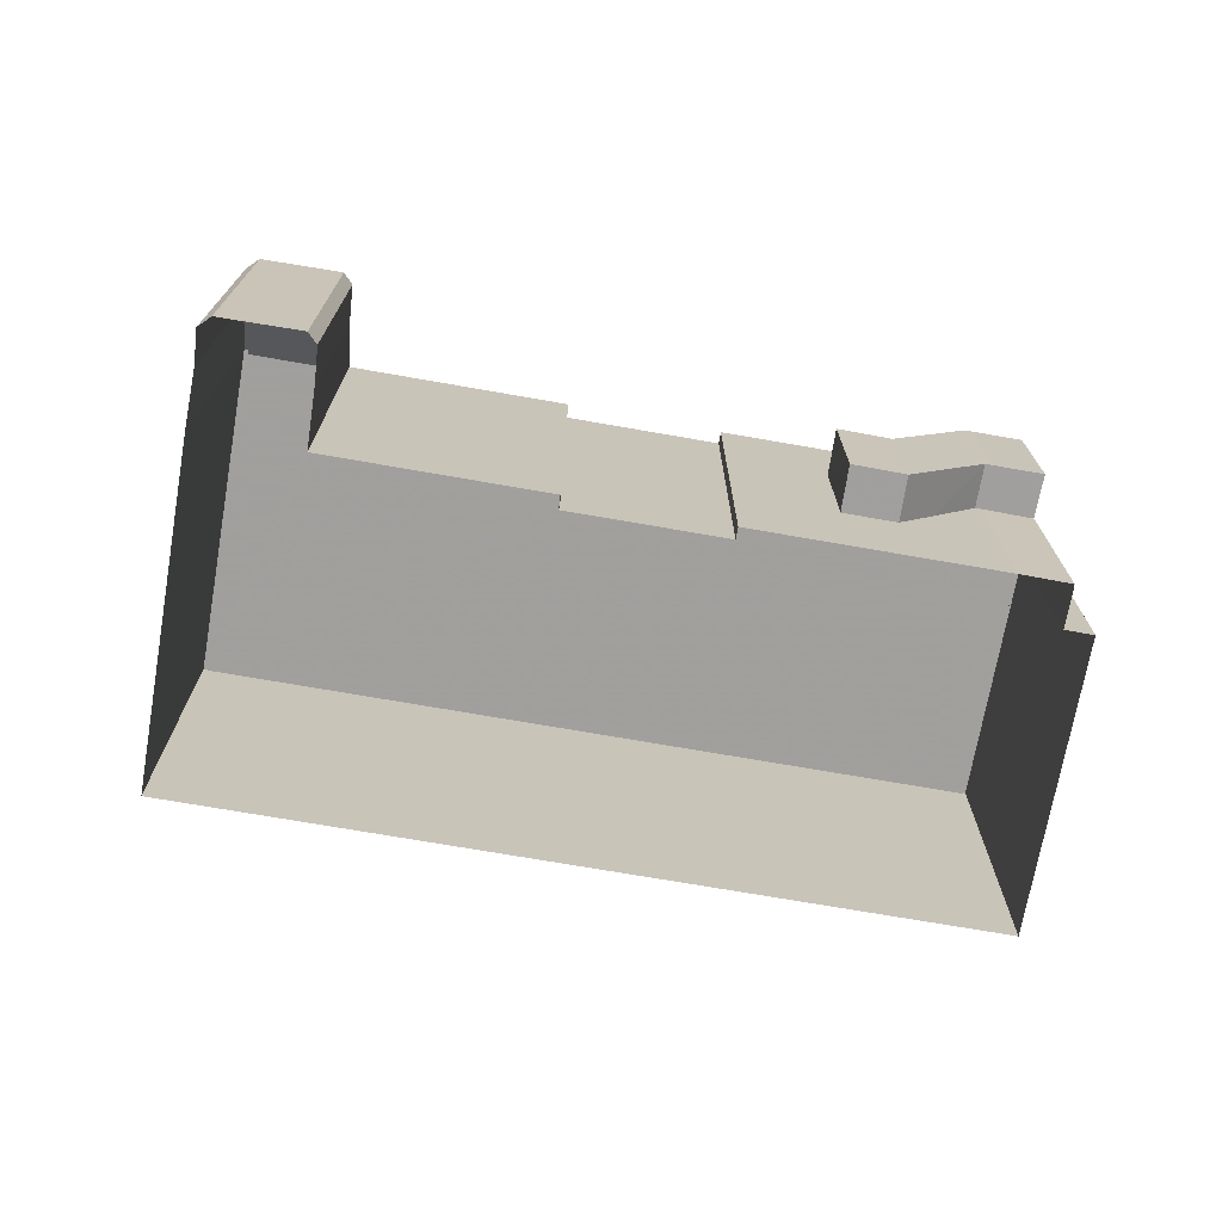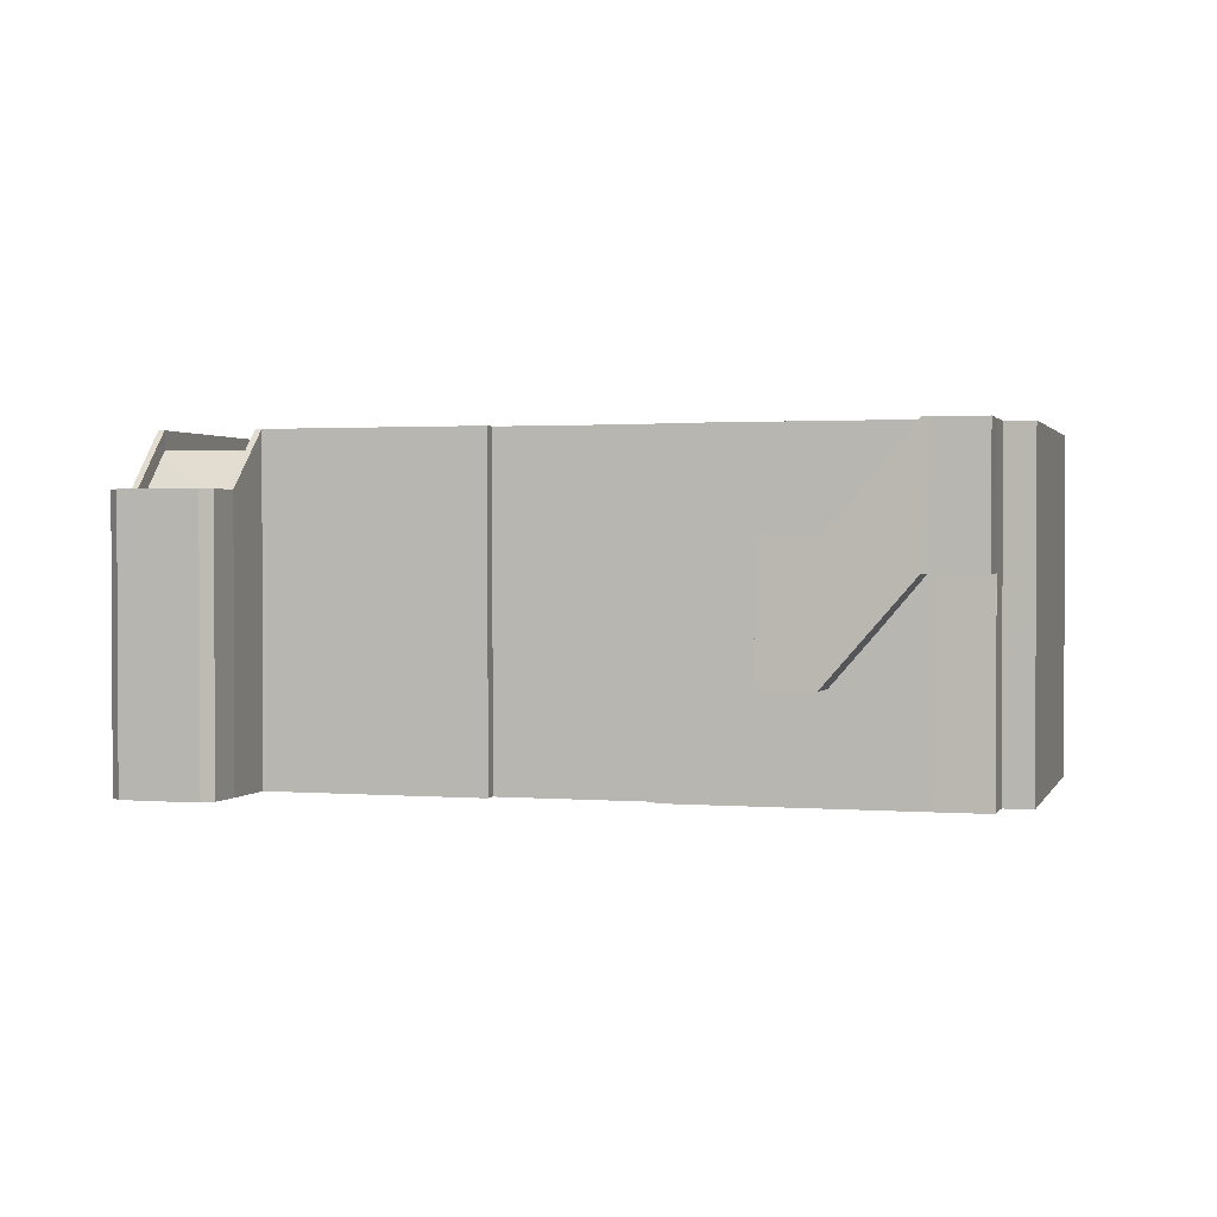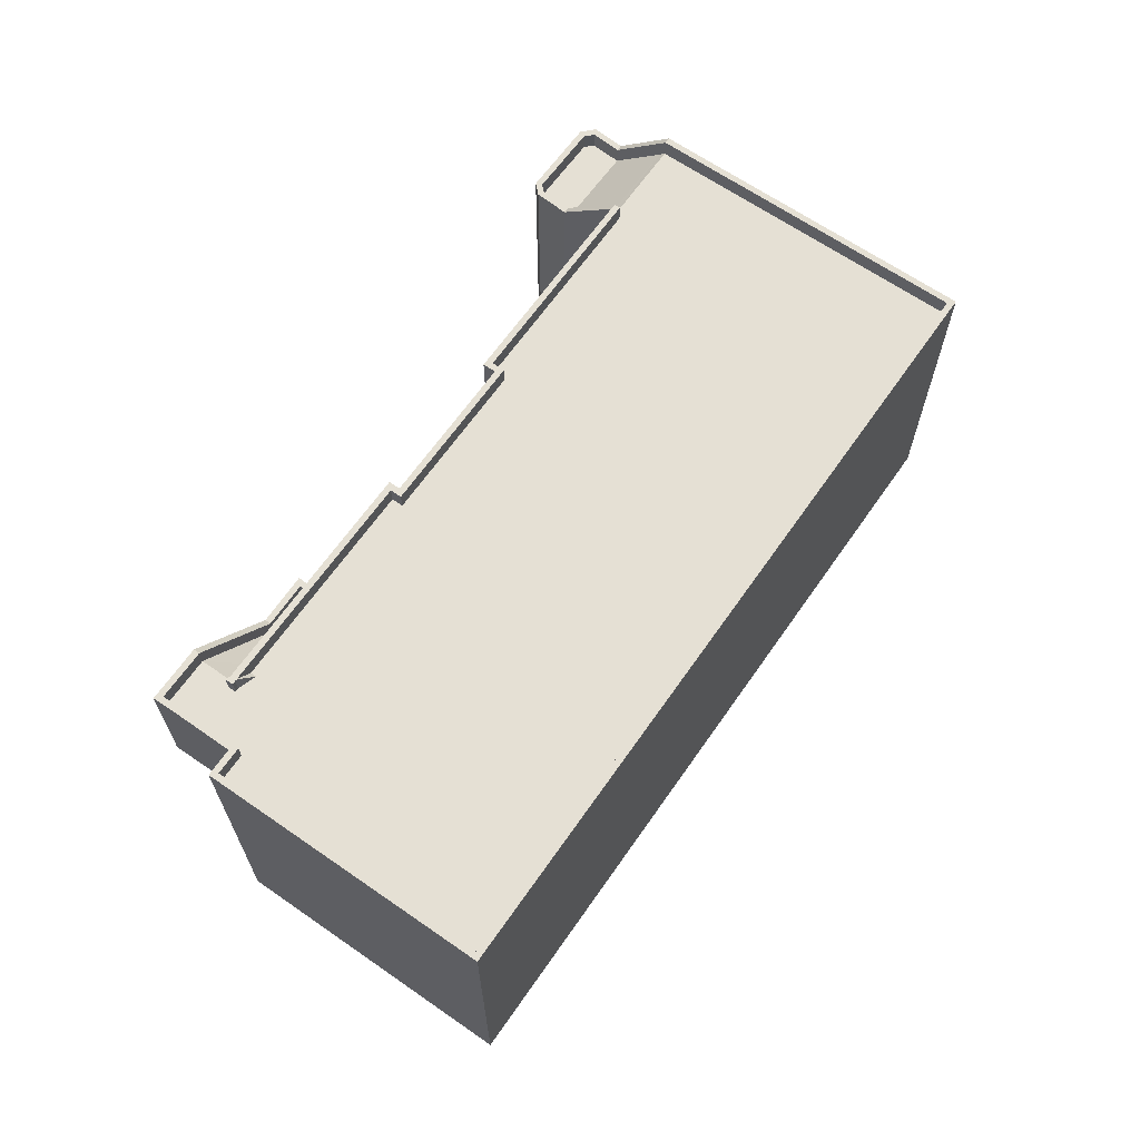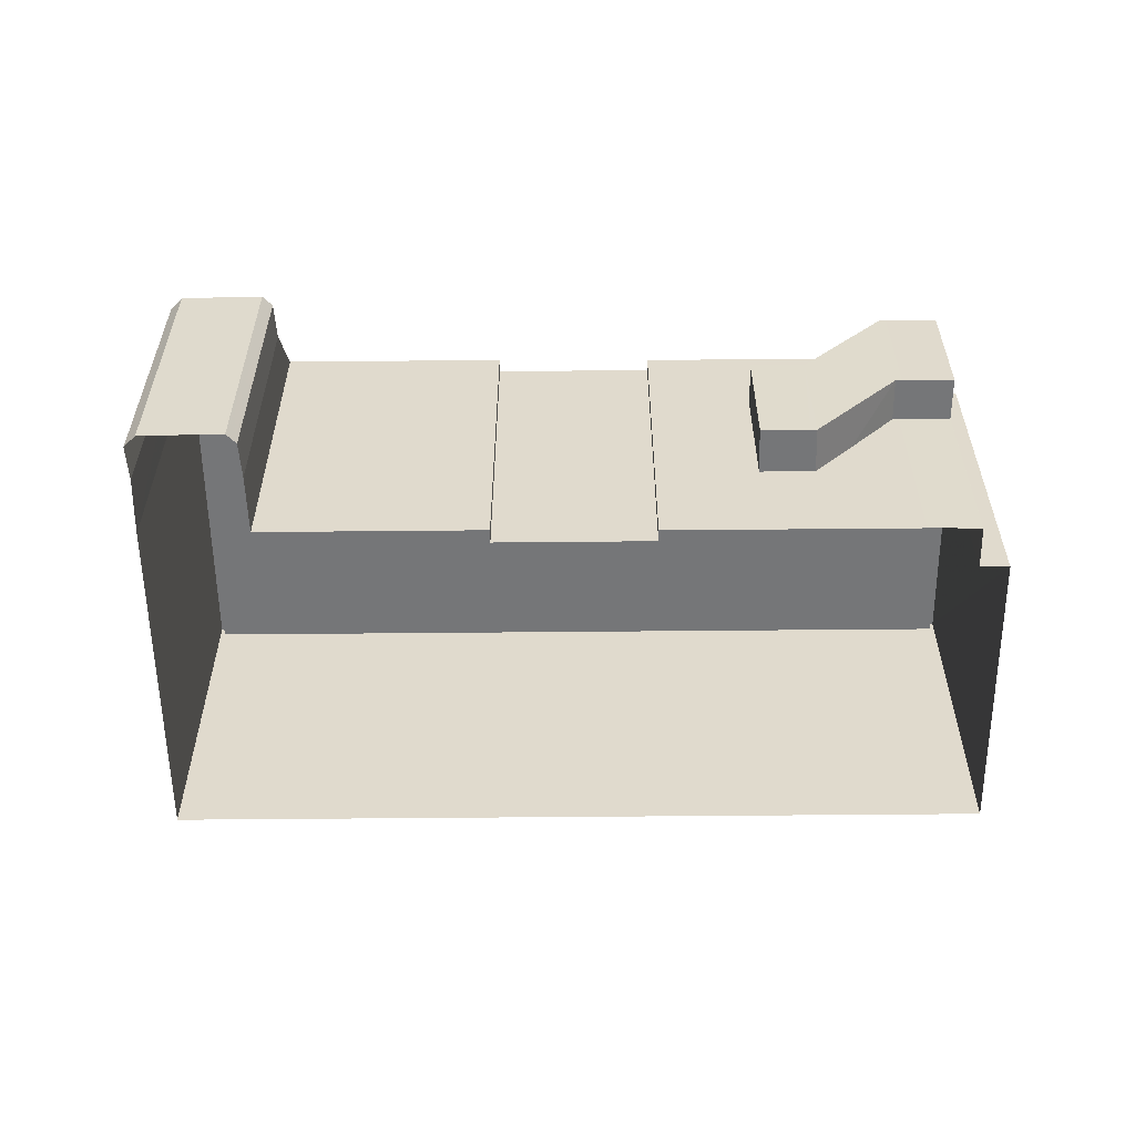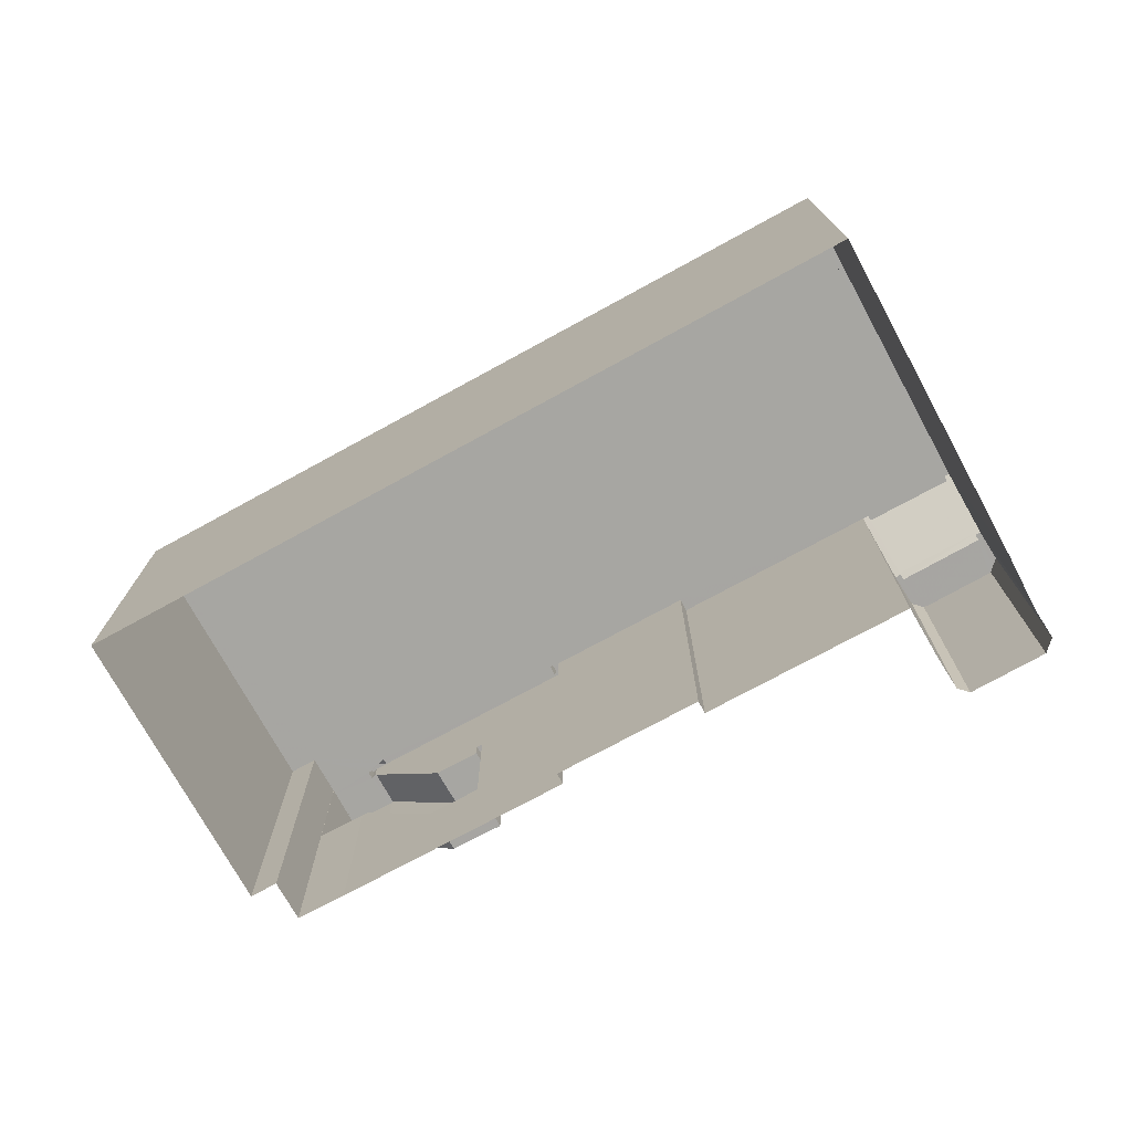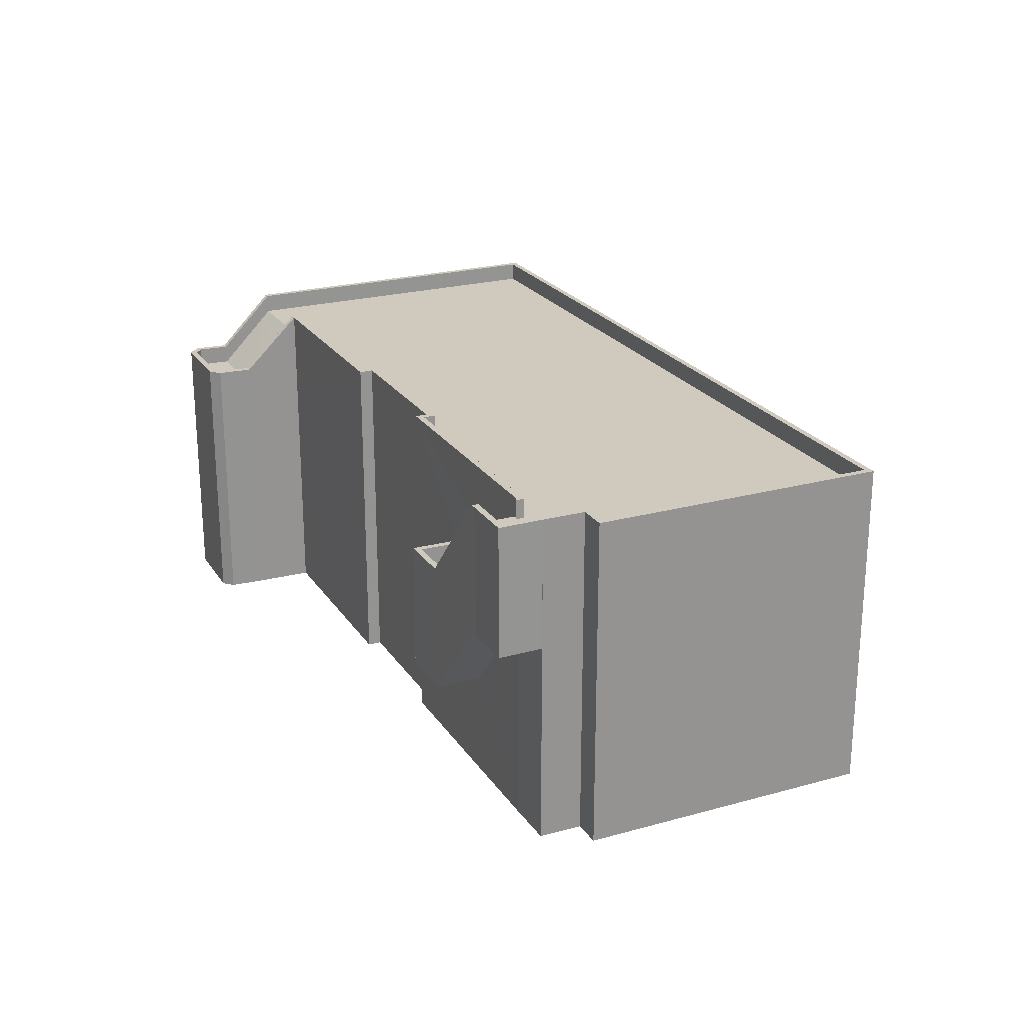
<metadata>
{"format":"obj","ext":"obj","renderer":"f3d","projection":"perspective","resolution":1024,"background":"white","views":[{"elev":-71.5,"azim":152.2,"up":"+Z"},{"elev":1.6,"azim":178.0,"up":"+Z"},{"elev":65.5,"azim":-73.0,"up":"+Z"},{"elev":-56.8,"azim":162.7,"up":"+Z"},{"elev":-74.0,"azim":10.8,"up":"+Z"},{"elev":23.1,"azim":-133.0,"up":"+Z"}]}
</metadata>
<code>
v 1.264e+04 -1.489e+04 20.95
v 1.263e+04 -1.49e+04 20.95
v 1.264e+04 -1.489e+04 20.95
v 1.264e+04 -1.489e+04 20.95
v 1.264e+04 -1.489e+04 20.95
v 1.266e+04 -1.491e+04 20.95
v 1.265e+04 -1.489e+04 20.95
v 1.266e+04 -1.489e+04 20.95
v 1.266e+04 -1.49e+04 20.95
v 1.266e+04 -1.489e+04 20.95
v 1.266e+04 -1.489e+04 20.95
v 1.265e+04 -1.489e+04 20.95
v 1.266e+04 -1.49e+04 20.95
v 1.266e+04 -1.49e+04 20.95
v 1.266e+04 -1.489e+04 20.95
v 1.266e+04 -1.489e+04 20.95
v 1.265e+04 -1.489e+04 20.95
v 1.265e+04 -1.489e+04 20.95
v 1.264e+04 -1.489e+04 24.21
v 1.264e+04 -1.489e+04 24.21
v 1.264e+04 -1.489e+04 24.21
v 1.264e+04 -1.489e+04 24.21
v 1.264e+04 -1.489e+04 24.21
v 1.264e+04 -1.489e+04 25.61
v 1.264e+04 -1.489e+04 27.35
v 1.264e+04 -1.489e+04 27.35
v 1.264e+04 -1.489e+04 27.35
v 1.264e+04 -1.489e+04 27.35
v 1.264e+04 -1.489e+04 27.35
v 1.264e+04 -1.489e+04 27.35
v 1.264e+04 -1.489e+04 29.07
v 1.264e+04 -1.489e+04 30.85
v 1.264e+04 -1.489e+04 30.85
v 1.264e+04 -1.489e+04 27.71
v 1.264e+04 -1.489e+04 27.71
v 1.264e+04 -1.489e+04 27.71
v 1.264e+04 -1.489e+04 27.71
v 1.264e+04 -1.489e+04 27.71
v 1.264e+04 -1.489e+04 28.31
v 1.264e+04 -1.489e+04 31.45
v 1.264e+04 -1.489e+04 28.31
v 1.264e+04 -1.489e+04 31.45
v 1.264e+04 -1.489e+04 28.31
v 1.264e+04 -1.489e+04 28.31
v 1.264e+04 -1.489e+04 28.31
v 1.264e+04 -1.489e+04 28.31
v 1.264e+04 -1.489e+04 28.31
v 1.264e+04 -1.489e+04 28.31
v 1.264e+04 -1.489e+04 30.85
v 1.264e+04 -1.489e+04 30.92
v 1.264e+04 -1.489e+04 30.85
v 1.264e+04 -1.489e+04 31.45
v 1.264e+04 -1.489e+04 31.45
v 1.264e+04 -1.489e+04 30.85
v 1.264e+04 -1.489e+04 30.85
v 1.264e+04 -1.489e+04 30.85
v 1.264e+04 -1.489e+04 30.85
v 1.264e+04 -1.489e+04 30.85
v 1.263e+04 -1.49e+04 30.85
v 1.264e+04 -1.489e+04 30.85
v 1.266e+04 -1.49e+04 30.85
v 1.266e+04 -1.49e+04 30.85
v 1.266e+04 -1.49e+04 30.85
v 1.266e+04 -1.491e+04 30.85
v 1.265e+04 -1.489e+04 30.85
v 1.264e+04 -1.489e+04 30.85
v 1.264e+04 -1.489e+04 30.85
v 1.266e+04 -1.49e+04 30.85
v 1.265e+04 -1.489e+04 30.85
v 1.265e+04 -1.489e+04 30.85
v 1.265e+04 -1.489e+04 30.85
v 1.264e+04 -1.489e+04 30.85
v 1.264e+04 -1.489e+04 30.85
v 1.264e+04 -1.489e+04 30.85
v 1.264e+04 -1.489e+04 30.85
v 1.264e+04 -1.489e+04 30.85
v 1.266e+04 -1.49e+04 31.45
v 1.265e+04 -1.489e+04 31.45
v 1.265e+04 -1.489e+04 31.45
v 1.266e+04 -1.49e+04 31.45
v 1.266e+04 -1.49e+04 31.45
v 1.266e+04 -1.49e+04 31.45
v 1.264e+04 -1.489e+04 31.45
v 1.264e+04 -1.489e+04 31.45
v 1.264e+04 -1.489e+04 31.45
v 1.264e+04 -1.489e+04 31.45
v 1.265e+04 -1.489e+04 31.45
v 1.265e+04 -1.489e+04 31.45
v 1.265e+04 -1.489e+04 31.45
v 1.265e+04 -1.489e+04 31.45
v 1.265e+04 -1.489e+04 31.45
v 1.265e+04 -1.489e+04 31.45
v 1.264e+04 -1.489e+04 31.45
v 1.264e+04 -1.489e+04 31.45
v 1.266e+04 -1.49e+04 31.45
v 1.266e+04 -1.491e+04 31.45
v 1.266e+04 -1.49e+04 31.45
v 1.266e+04 -1.491e+04 31.45
v 1.264e+04 -1.489e+04 31.45
v 1.264e+04 -1.489e+04 31.45
v 1.264e+04 -1.489e+04 31.45
v 1.263e+04 -1.49e+04 31.45
v 1.264e+04 -1.489e+04 31.45
v 1.263e+04 -1.49e+04 31.45
v 1.264e+04 -1.489e+04 31.45
v 1.264e+04 -1.489e+04 31.45
v 1.264e+04 -1.489e+04 31.45
v 1.264e+04 -1.489e+04 31.45
v 1.264e+04 -1.489e+04 31.45
v 1.264e+04 -1.489e+04 31.45
v 1.264e+04 -1.489e+04 31.45
v 1.264e+04 -1.489e+04 31.45
v 1.266e+04 -1.49e+04 30.65
v 1.266e+04 -1.49e+04 30.65
v 1.266e+04 -1.489e+04 29.25
v 1.266e+04 -1.49e+04 29.06
v 1.266e+04 -1.489e+04 29.06
v 1.266e+04 -1.49e+04 29.26
v 1.266e+04 -1.489e+04 29.06
v 1.266e+04 -1.489e+04 29.06
v 1.266e+04 -1.489e+04 29.06
v 1.266e+04 -1.489e+04 29.06
v 1.266e+04 -1.49e+04 29.66
v 1.266e+04 -1.49e+04 29.66
v 1.266e+04 -1.49e+04 29.86
v 1.266e+04 -1.49e+04 31.25
v 1.266e+04 -1.49e+04 31.25
v 1.266e+04 -1.489e+04 29.66
v 1.266e+04 -1.489e+04 29.66
v 1.266e+04 -1.489e+04 29.66
v 1.266e+04 -1.489e+04 29.66
v 1.266e+04 -1.489e+04 29.66
v 1.266e+04 -1.489e+04 29.66
v 1.266e+04 -1.489e+04 29.66
v 1.266e+04 -1.489e+04 29.66
v 1.266e+04 -1.489e+04 29.66
v 1.266e+04 -1.489e+04 29.66
v 1.266e+04 -1.49e+04 31.25
v 1.266e+04 -1.49e+04 31.25
v 1.266e+04 -1.489e+04 29.85
f 1 2 3
f 4 1 5
f 6 2 7
f 8 9 10
f 11 9 8
f 4 12 7
f 13 14 6
f 13 9 14
f 15 16 10
f 17 13 18
f 18 6 7
f 13 15 9
f 1 7 2
f 4 7 1
f 9 15 10
f 18 13 6
f 19 20 21
f 20 22 23
f 21 20 23
f 24 19 21
f 24 25 19
f 26 25 24
f 26 27 25
f 28 29 27
f 30 29 28
f 27 26 28
f 31 32 33
f 31 34 32
f 31 35 34
f 36 37 38
f 38 37 35
f 37 34 35
f 39 40 41
f 39 42 40
f 43 44 45
f 45 44 46
f 43 47 44
f 48 47 39
f 48 39 41
f 44 47 48
f 49 50 51
f 52 53 50
f 53 54 50
f 54 51 50
f 55 32 56
f 57 55 56
f 58 59 60
f 61 62 63
f 62 61 64
f 65 59 64
f 66 60 67
f 55 57 67
f 68 69 70
f 49 51 71
f 61 68 64
f 33 32 55
f 71 54 65
f 70 65 64
f 72 33 55
f 73 54 74
f 71 51 54
f 75 73 76
f 67 75 55
f 60 59 54
f 54 59 65
f 73 67 60
f 68 70 64
f 54 73 60
f 67 73 75
f 77 78 79
f 80 81 77
f 82 81 80
f 83 84 85
f 83 86 84
f 87 86 88
f 79 78 89
f 90 89 91
f 92 87 88
f 91 89 92
f 93 94 83
f 90 79 89
f 80 77 79
f 53 52 94
f 91 92 88
f 88 86 52
f 94 86 83
f 52 86 94
f 95 96 97
f 96 98 97
f 99 100 101
f 40 42 99
f 96 102 98
f 103 102 104
f 105 103 106
f 107 108 105
f 107 109 108
f 100 109 101
f 104 102 96
f 106 103 104
f 110 105 106
f 111 40 99
f 109 107 112
f 107 105 110
f 101 109 112
f 111 99 101
f 63 62 113
f 63 113 114
f 115 114 113
f 116 117 118
f 117 115 118
f 119 117 120
f 117 116 120
f 120 116 121
f 116 122 121
f 118 115 113
f 123 124 125
f 126 123 125
f 126 125 127
f 95 97 126
f 127 95 126
f 124 123 128
f 123 129 128
f 130 131 132
f 128 129 133
f 134 135 130
f 134 136 133
f 130 135 131
f 137 134 133
f 136 128 133
f 137 135 134
f 138 77 81
f 139 138 81
f 140 131 138
f 140 132 131
f 138 139 140
f 32 41 40
f 32 34 41
f 111 56 32
f 40 111 32
f 41 34 37
f 48 41 37
f 111 57 56
f 111 101 57
f 57 112 67
f 57 101 112
f 99 42 25
f 27 99 25
f 39 47 20
f 42 39 25
f 25 39 19
f 19 39 20
f 107 67 112
f 107 66 67
f 109 100 29
f 30 109 29
f 27 29 100
f 99 27 100
f 86 55 84
f 86 72 55
f 85 55 75
f 85 84 55
f 83 85 75
f 76 83 75
f 74 53 94
f 74 54 53
f 28 4 30
f 4 5 30
f 30 108 109
f 30 5 108
f 72 86 33
f 4 28 24
f 86 87 31
f 4 23 12
f 23 87 12
f 28 26 24
f 33 86 31
f 46 35 31
f 4 24 21
f 46 38 35
f 4 21 23
f 23 45 87
f 45 46 87
f 31 87 46
f 12 92 7
f 12 87 92
f 92 89 18
f 7 92 18
f 89 78 17
f 18 89 17
f 13 17 78
f 77 13 78
f 105 108 5
f 1 105 5
f 98 6 14
f 97 98 14
f 6 102 2
f 6 98 102
f 3 102 103
f 3 2 102
f 103 105 1
f 3 103 1
f 66 110 60
f 66 107 110
f 76 73 93
f 83 76 93
f 74 93 73
f 74 94 93
f 52 50 88
f 88 49 71
f 88 50 49
f 91 71 65
f 91 88 71
f 90 65 70
f 90 91 65
f 90 70 69
f 79 90 69
f 82 80 68
f 61 82 68
f 68 79 69
f 68 80 79
f 81 61 63
f 81 82 61
f 96 62 64
f 96 95 62
f 96 64 59
f 104 96 59
f 104 59 58
f 106 104 58
f 106 58 60
f 110 106 60
f 9 123 14
f 126 97 14
f 123 126 14
f 138 131 13
f 138 13 77
f 131 15 13
f 131 135 16
f 15 131 16
f 135 137 10
f 16 135 10
f 137 133 8
f 10 137 8
f 8 129 11
f 8 133 129
f 123 9 11
f 129 123 11
f 124 116 118
f 125 124 118
f 132 117 119
f 130 132 119
f 113 125 118
f 113 127 125
f 130 119 120
f 134 130 120
f 62 127 113
f 62 95 127
f 134 120 121
f 136 134 121
f 139 81 63
f 114 139 63
f 128 121 122
f 128 136 121
f 140 139 114
f 115 140 114
f 124 122 116
f 124 128 122
f 132 140 115
f 117 132 115
f 44 37 36
f 44 48 37
f 46 36 38
f 46 44 36
f 22 20 47
f 43 22 47
f 22 43 45
f 23 22 45

</code>
